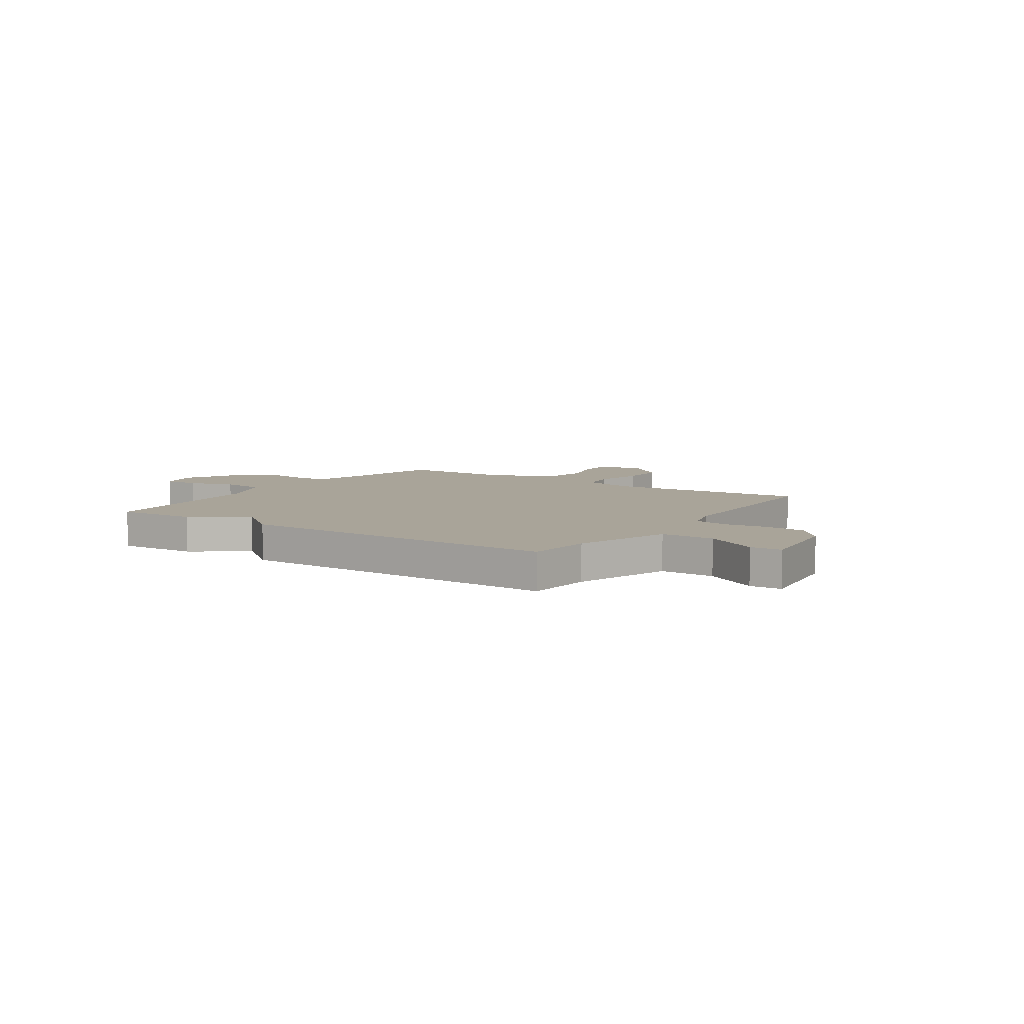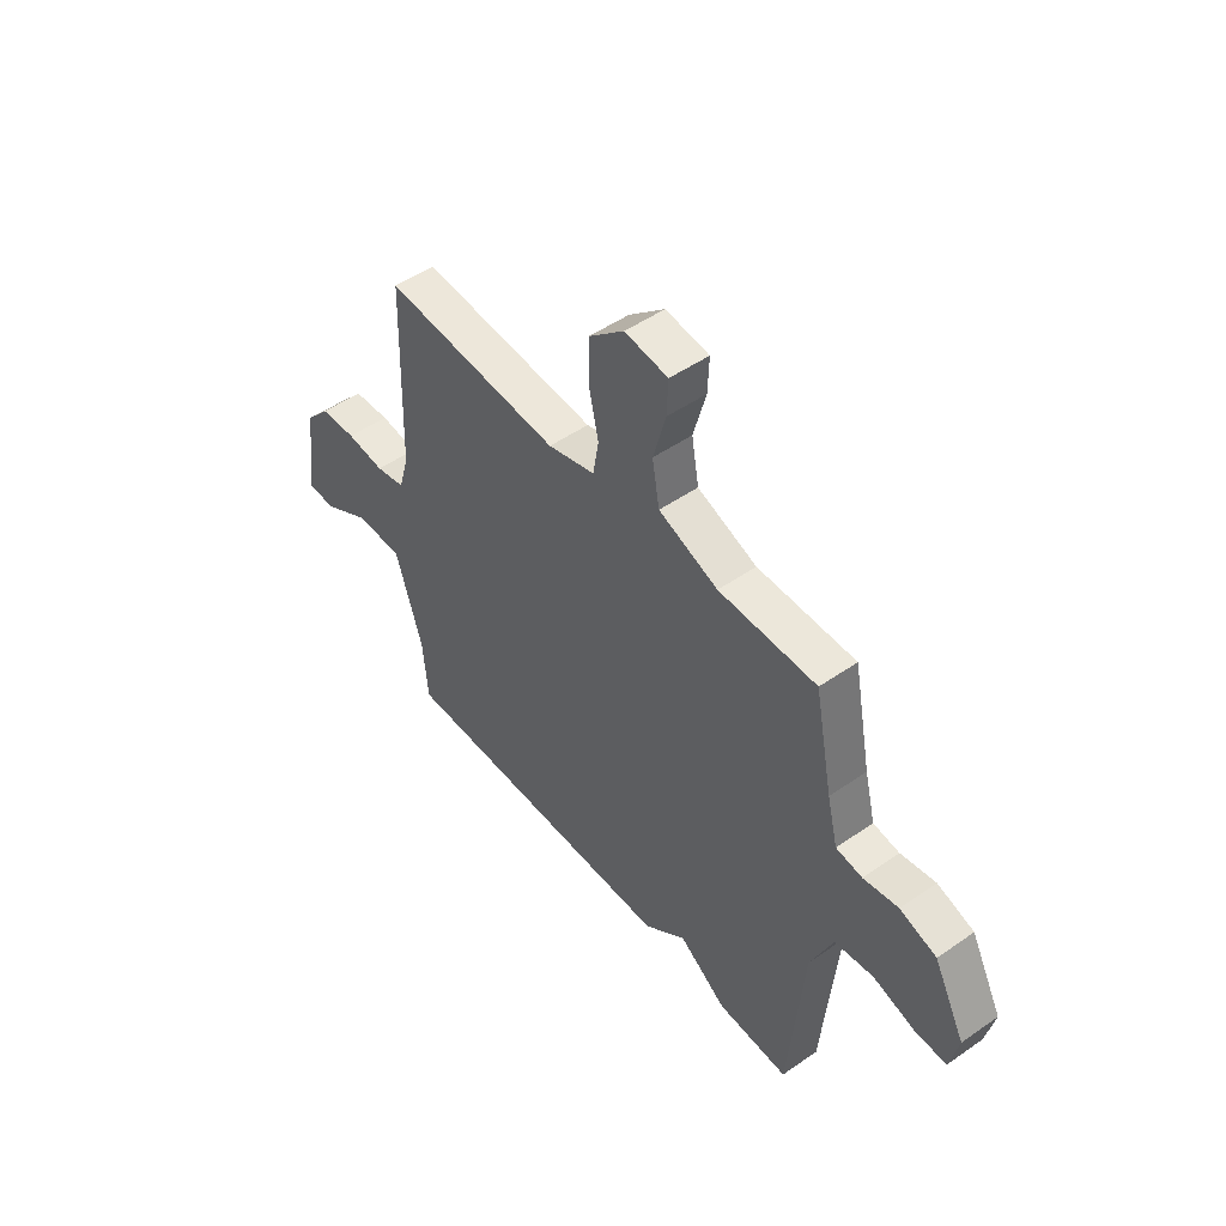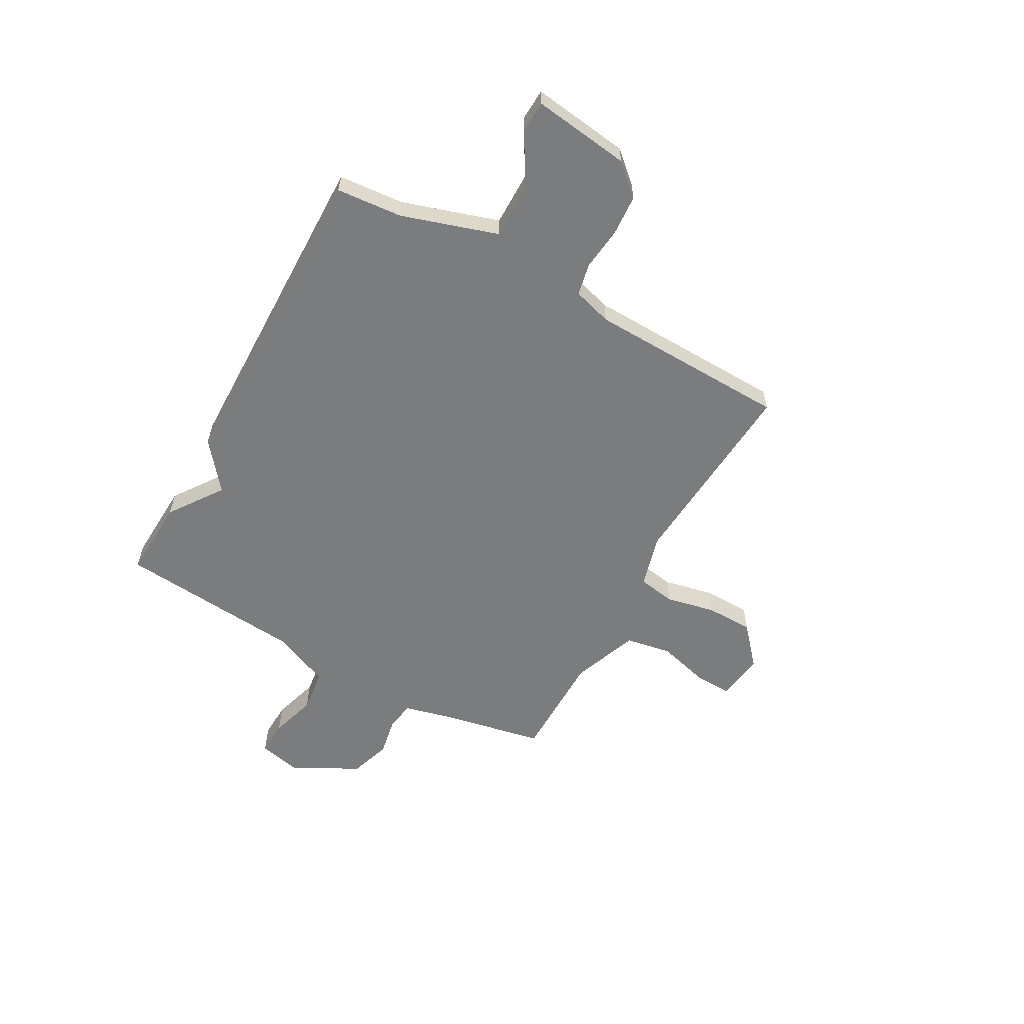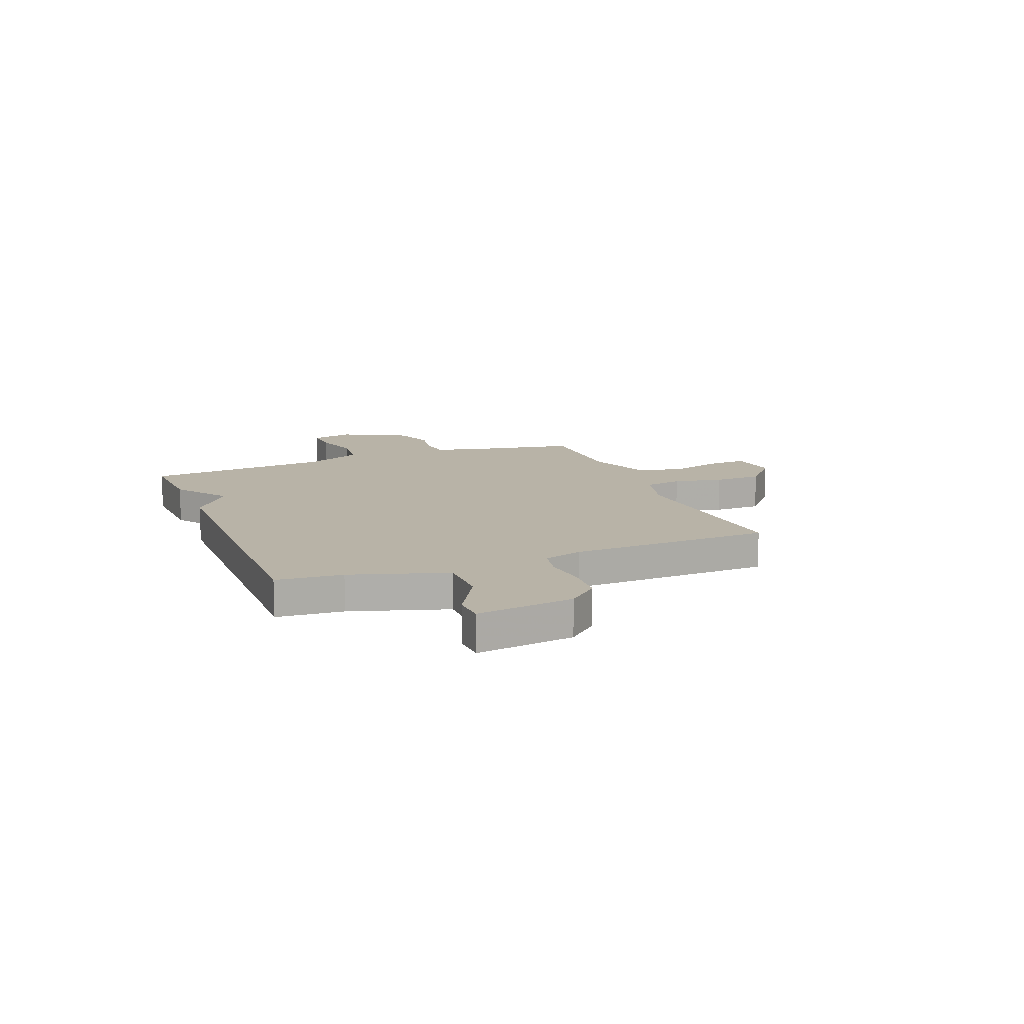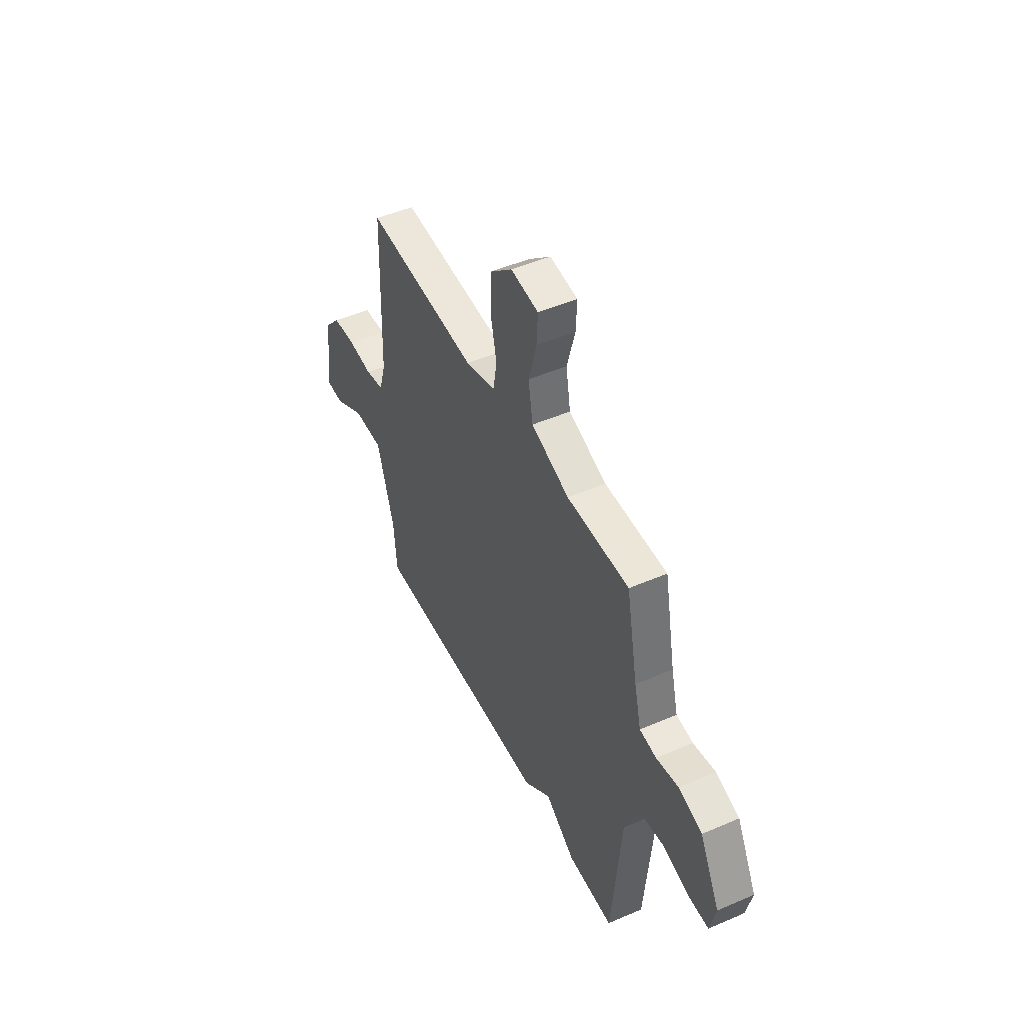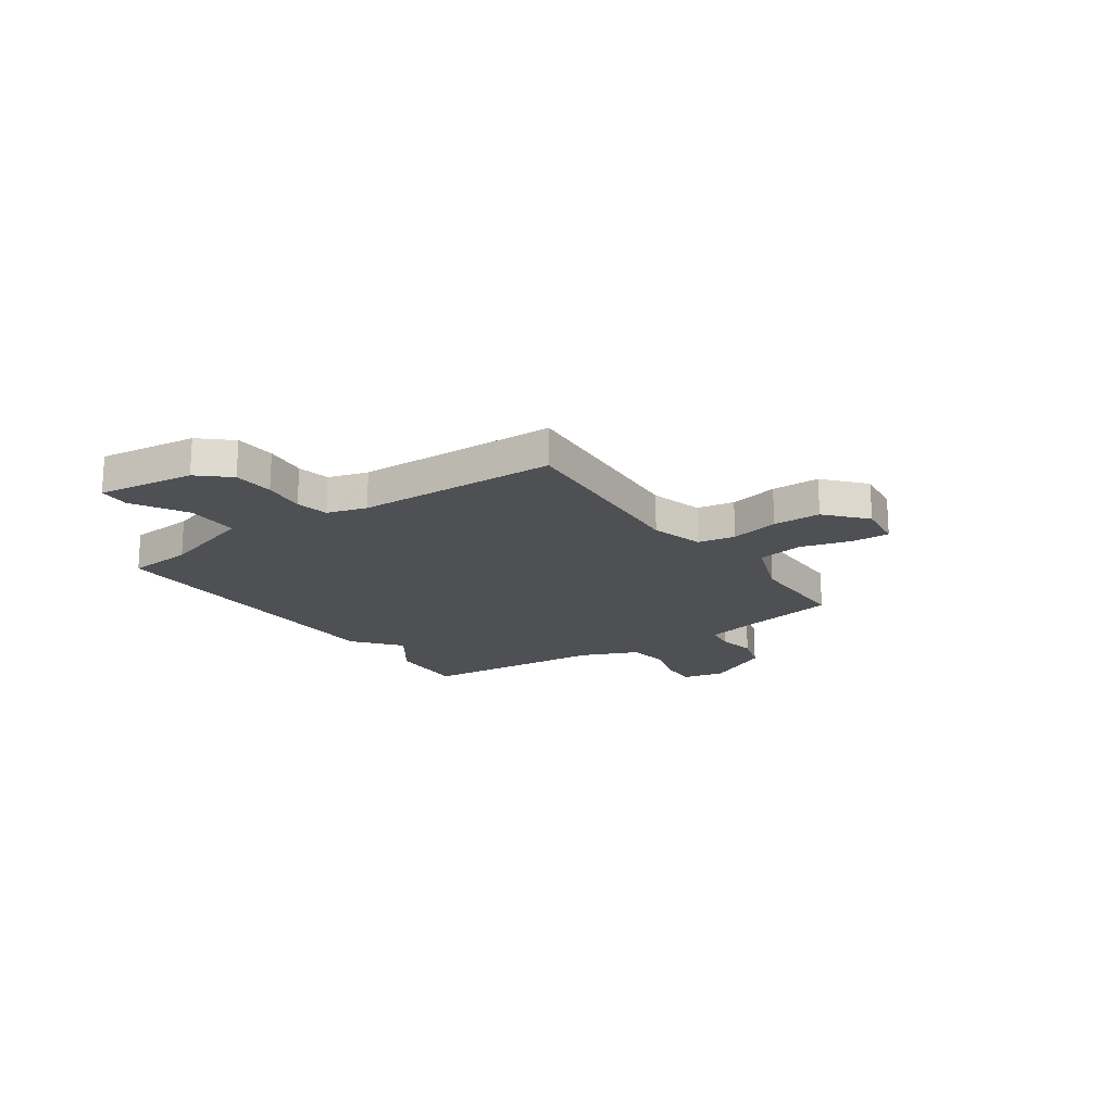
<metadata>
{"format":"obj","ext":"obj","renderer":"f3d","projection":"perspective","resolution":1024,"background":"white","views":[{"elev":7.2,"azim":-146.0,"up":"+Y"},{"elev":49.4,"azim":52.4,"up":"+Z"},{"elev":-58.7,"azim":-118.9,"up":"+Y"},{"elev":12.8,"azim":-111.7,"up":"+Y"},{"elev":48.0,"azim":64.1,"up":"+Z"},{"elev":-18.5,"azim":-55.1,"up":"+Y"}]}
</metadata>
<code>
v -0.5 0.07 -0.5
v -0.511 0.07 -0.369
v -0.571 0.07 -0.179
v -0.677 0.07 -0.179
v -0.784 0.07 -0.24
v -0.846 0.07 -0.237
v -0.82 0.07 -0.044
v -0.766 0.07 0.016
v -0.685 0.07 0.021
v -0.6 0.07 0.011
v -0.535 0.07 0.024
v -0.512 0.07 0.102
v -0.5 0.07 0.5
v -0.105 0.07 0.47
v 0 0.07 0.499
v 0.013 0.07 0.573
v -0.008 0.07 0.67
v -0.007 0.07 0.765
v 0.071 0.07 0.833
v 0.167 0.07 0.82
v 0.164 0.07 0.746
v 0.136 0.07 0.644
v 0.152 0.07 0.552
v 0.284 0.07 0.502
v 0.5 0.07 0.5
v 0.54 0.07 0.297
v 0.564 0.07 0.201
v 0.622 0.07 0.192
v 0.699 0.07 0.206
v 0.78 0.07 0.179
v 0.849 0.07 0.047
v 0.83 0.07 -0.037
v 0.76 0.07 -0.034
v 0.668 0.07 -0.006
v 0.582 0.07 -0.017
v 0.533 0.07 -0.131
v 0.5 0.07 -0.5
v 0.342 0.07 -0.492
v 0.236 0.07 -0.417
v 0.142 0.07 -0.492
v -0.5 0 -0.5
v -0.511 0 -0.369
v -0.571 0 -0.179
v -0.677 0 -0.179
v -0.784 0 -0.24
v -0.846 0 -0.237
v -0.82 0 -0.044
v -0.766 0 0.016
v -0.685 0 0.021
v -0.6 0 0.011
v -0.535 0 0.024
v -0.512 0 0.102
v -0.5 0 0.5
v -0.105 0 0.47
v 0 0 0.499
v 0.013 0 0.573
v -0.008 0 0.67
v -0.007 0 0.765
v 0.071 0 0.833
v 0.167 0 0.82
v 0.164 0 0.746
v 0.136 0 0.644
v 0.152 0 0.552
v 0.284 0 0.502
v 0.5 0 0.5
v 0.54 0 0.297
v 0.564 0 0.201
v 0.622 0 0.192
v 0.699 0 0.206
v 0.78 0 0.179
v 0.849 0 0.047
v 0.83 0 -0.037
v 0.76 0 -0.034
v 0.668 0 -0.006
v 0.582 0 -0.017
v 0.533 0 -0.131
v 0.5 0 -0.5
v 0.342 0 -0.492
v 0.236 0 -0.417
v 0.142 0 -0.492
f 39 40 1 2
f 36 37 38 39
f 39 2 3
f 36 39 3
f 35 36 3
f 32 33 34
f 31 32 34
f 30 31 34
f 29 30 34
f 28 29 34
f 27 28 34 35
f 35 3 4
f 27 35 4
f 26 27 4
f 24 25 26 4
f 20 21 22
f 19 20 22
f 18 19 22
f 17 18 22
f 16 17 22
f 15 16 22 23
f 12 13 14
f 11 12 14 15
f 8 9 10
f 7 8 10
f 6 7 10
f 5 6 10
f 4 5 10
f 4 10 11
f 15 23 24
f 11 15 24
f 4 11 24
f 42 41 80 79
f 79 78 77 76
f 43 42 79
f 43 79 76
f 43 76 75
f 74 73 72
f 74 72 71
f 74 71 70
f 74 70 69
f 74 69 68
f 75 74 68 67
f 44 43 75
f 44 75 67
f 44 67 66
f 44 66 65 64
f 62 61 60
f 62 60 59
f 62 59 58
f 62 58 57
f 62 57 56
f 63 62 56 55
f 54 53 52
f 55 54 52 51
f 50 49 48
f 50 48 47
f 50 47 46
f 50 46 45
f 50 45 44
f 51 50 44
f 64 63 55
f 64 55 51
f 64 51 44
f 1 41 42 2
f 2 42 43 3
f 3 43 44 4
f 4 44 45 5
f 5 45 46 6
f 6 46 47 7
f 7 47 48 8
f 8 48 49 9
f 9 49 50 10
f 10 50 51 11
f 11 51 52 12
f 12 52 53 13
f 13 53 54 14
f 14 54 55 15
f 15 55 56 16
f 16 56 57 17
f 17 57 58 18
f 18 58 59 19
f 19 59 60 20
f 20 60 61 21
f 21 61 62 22
f 22 62 63 23
f 23 63 64 24
f 24 64 65 25
f 25 65 66 26
f 26 66 67 27
f 27 67 68 28
f 28 68 69 29
f 29 69 70 30
f 30 70 71 31
f 31 71 72 32
f 32 72 73 33
f 33 73 74 34
f 34 74 75 35
f 35 75 76 36
f 36 76 77 37
f 37 77 78 38
f 38 78 79 39
f 39 79 80 40
f 40 80 41 1

</code>
